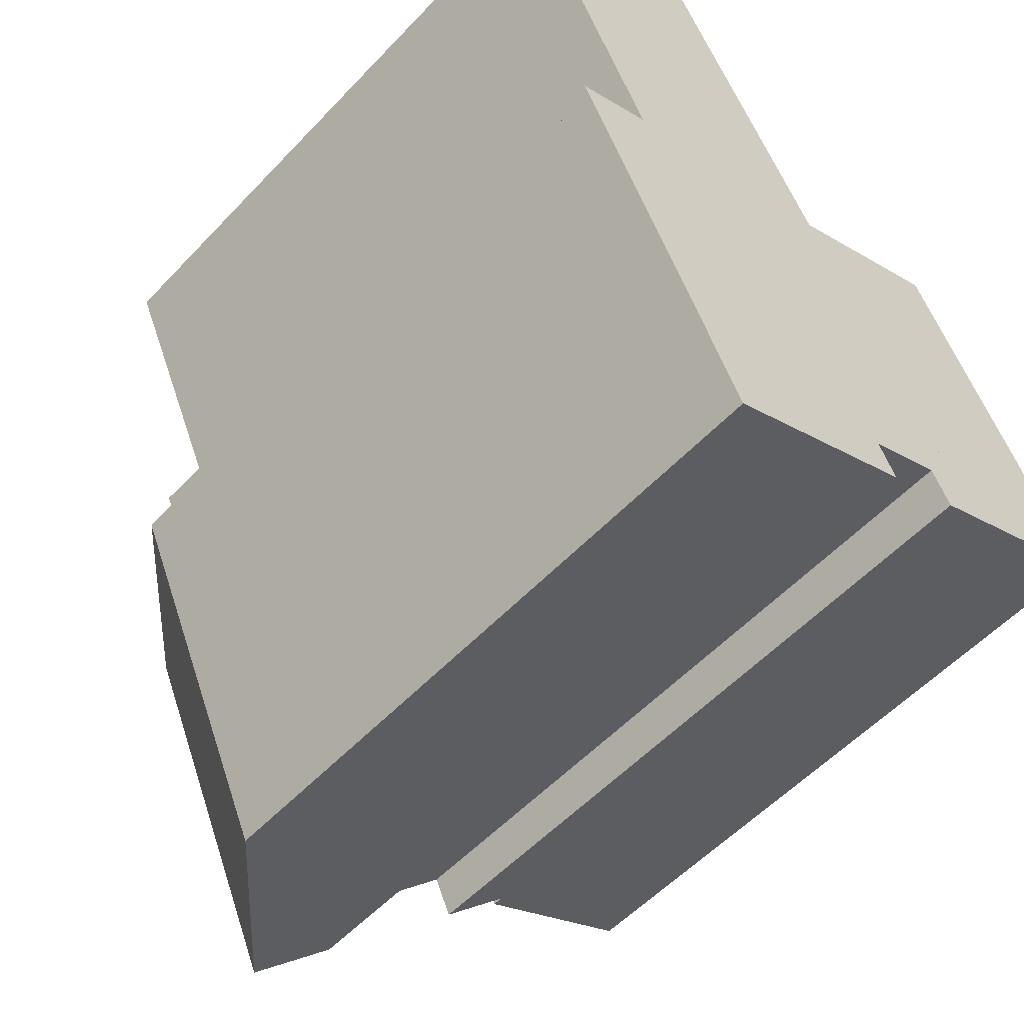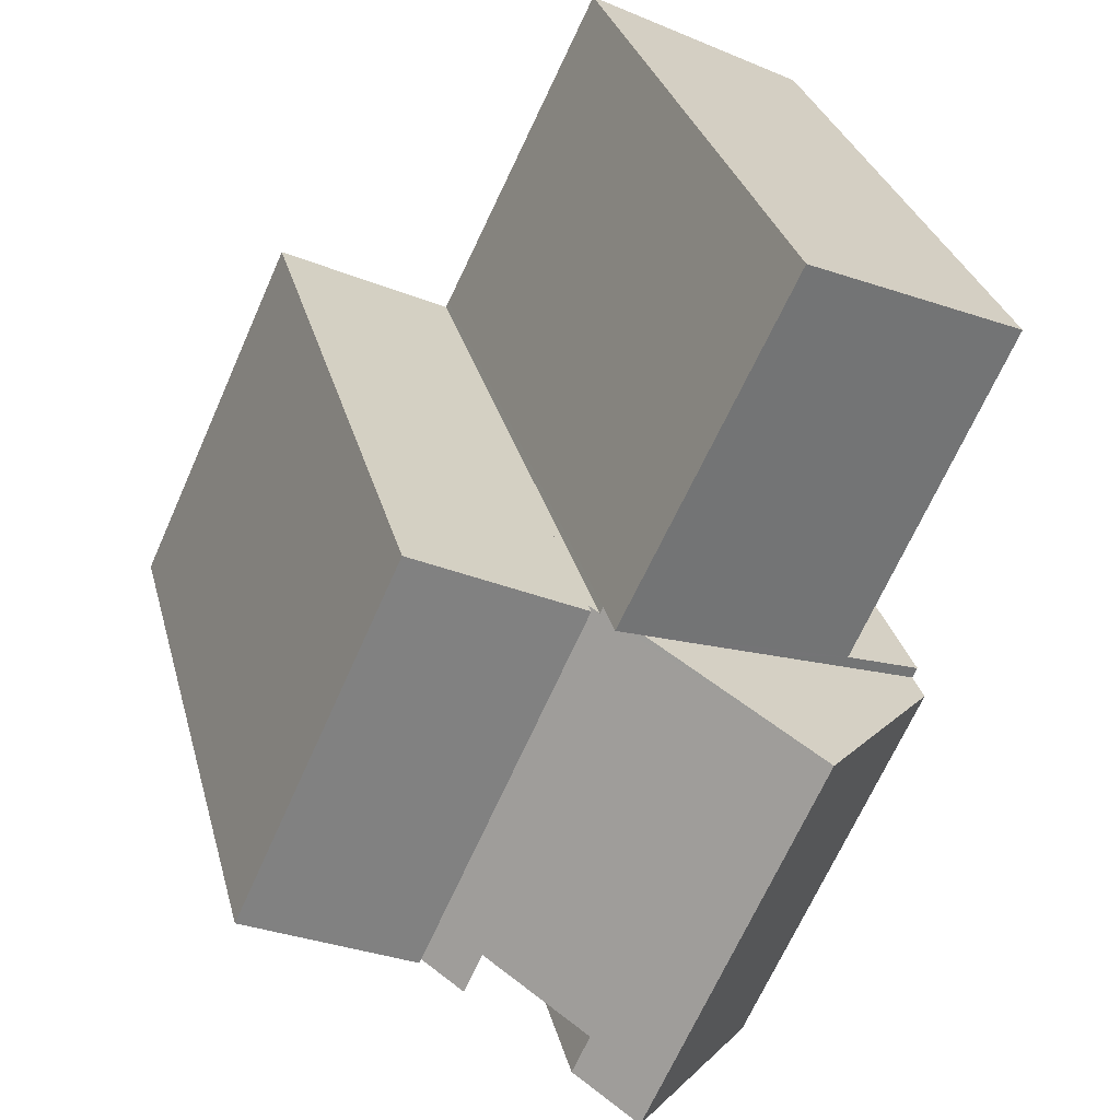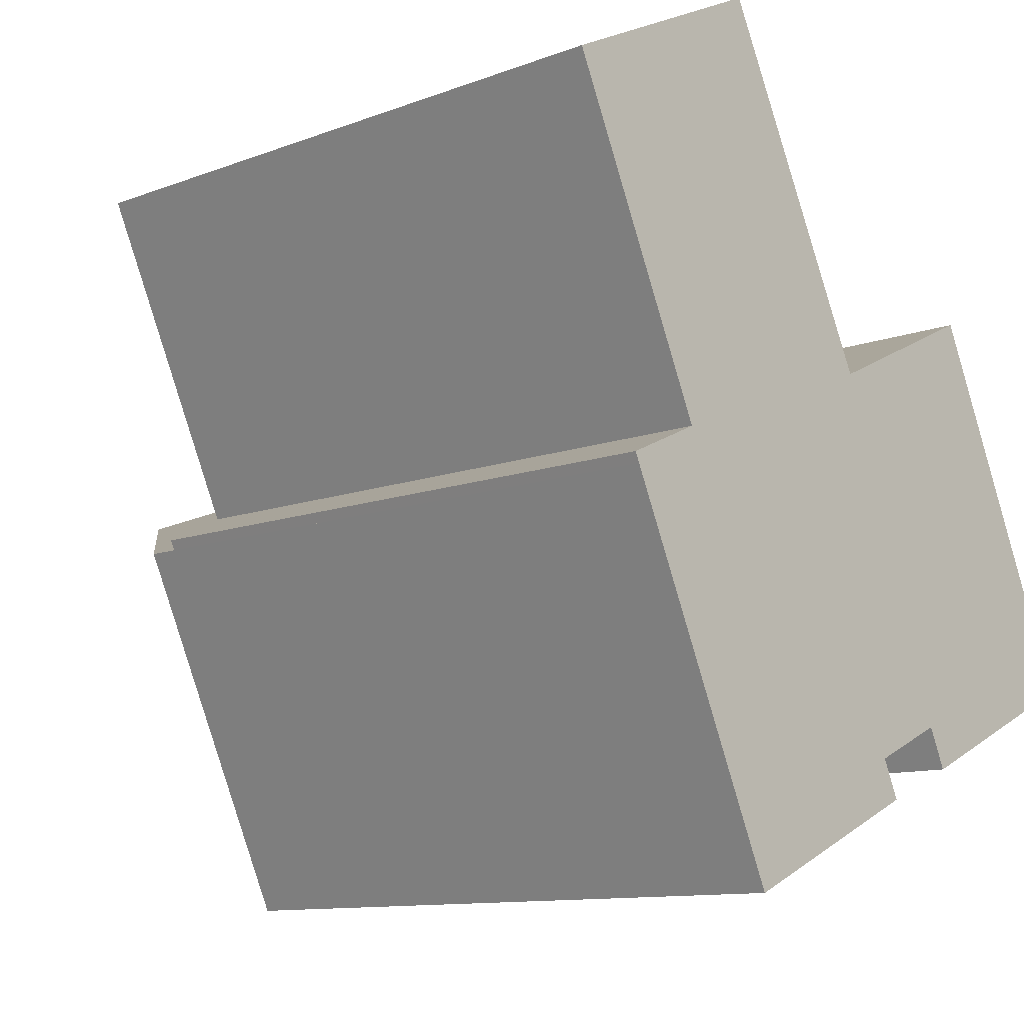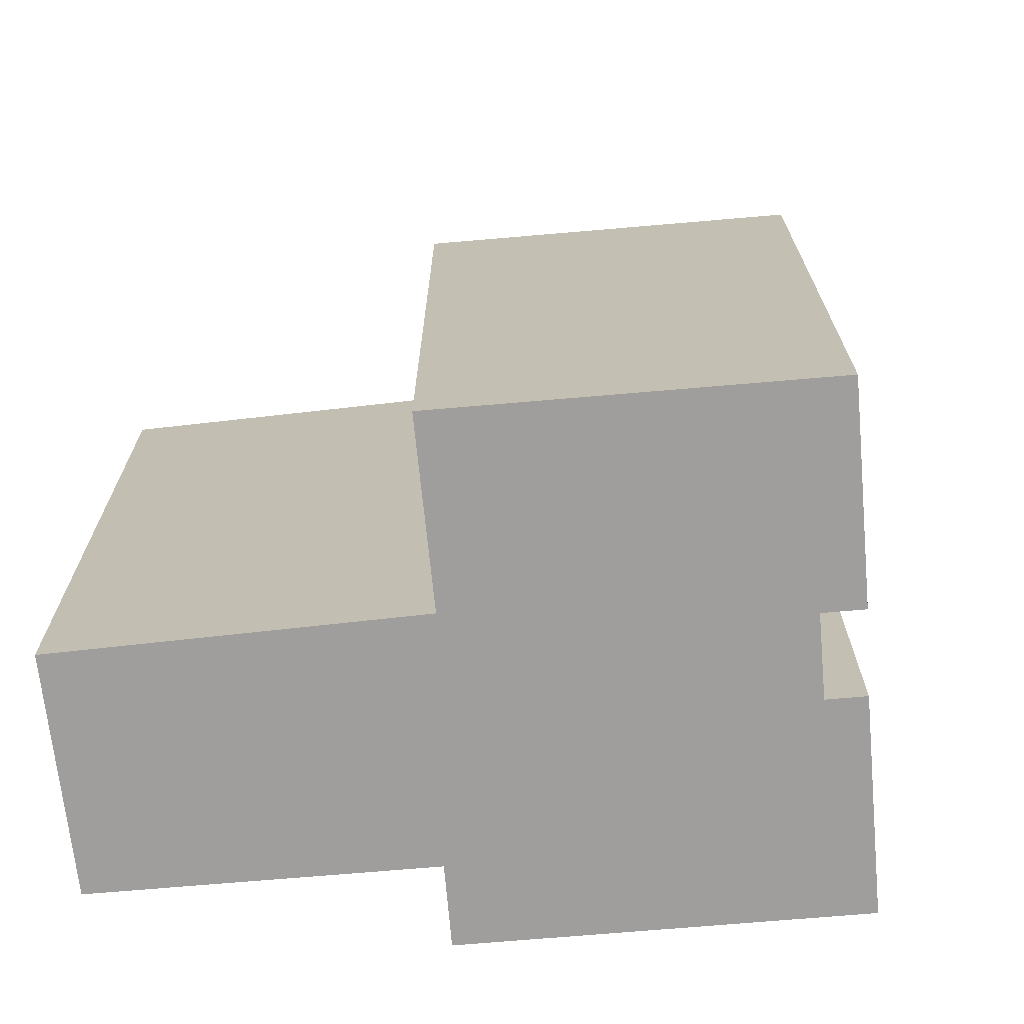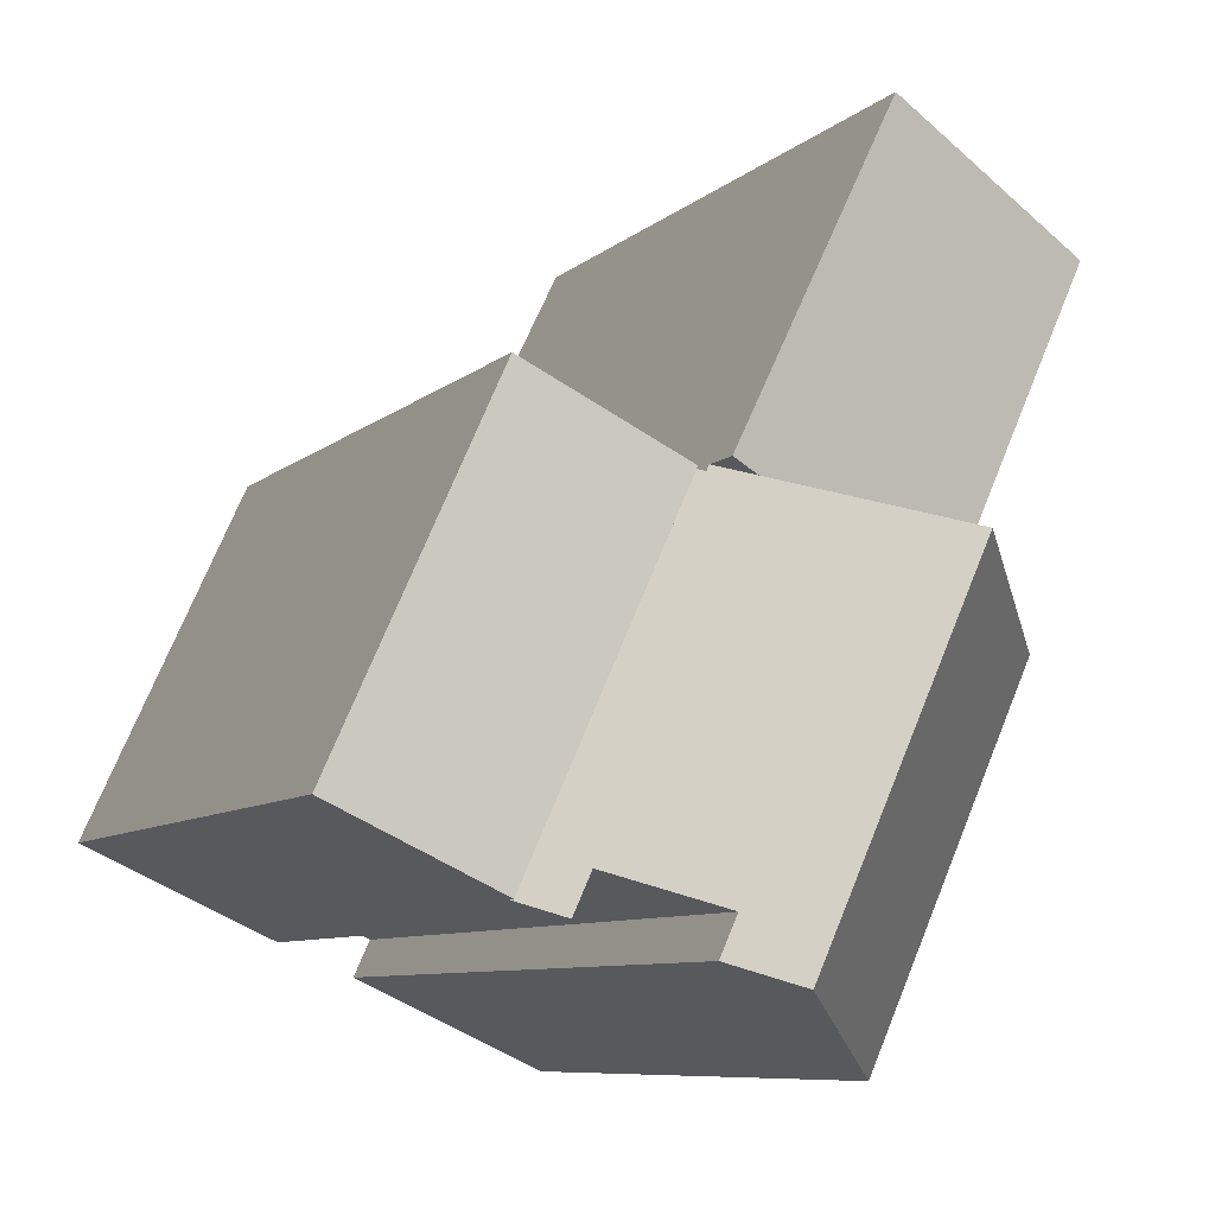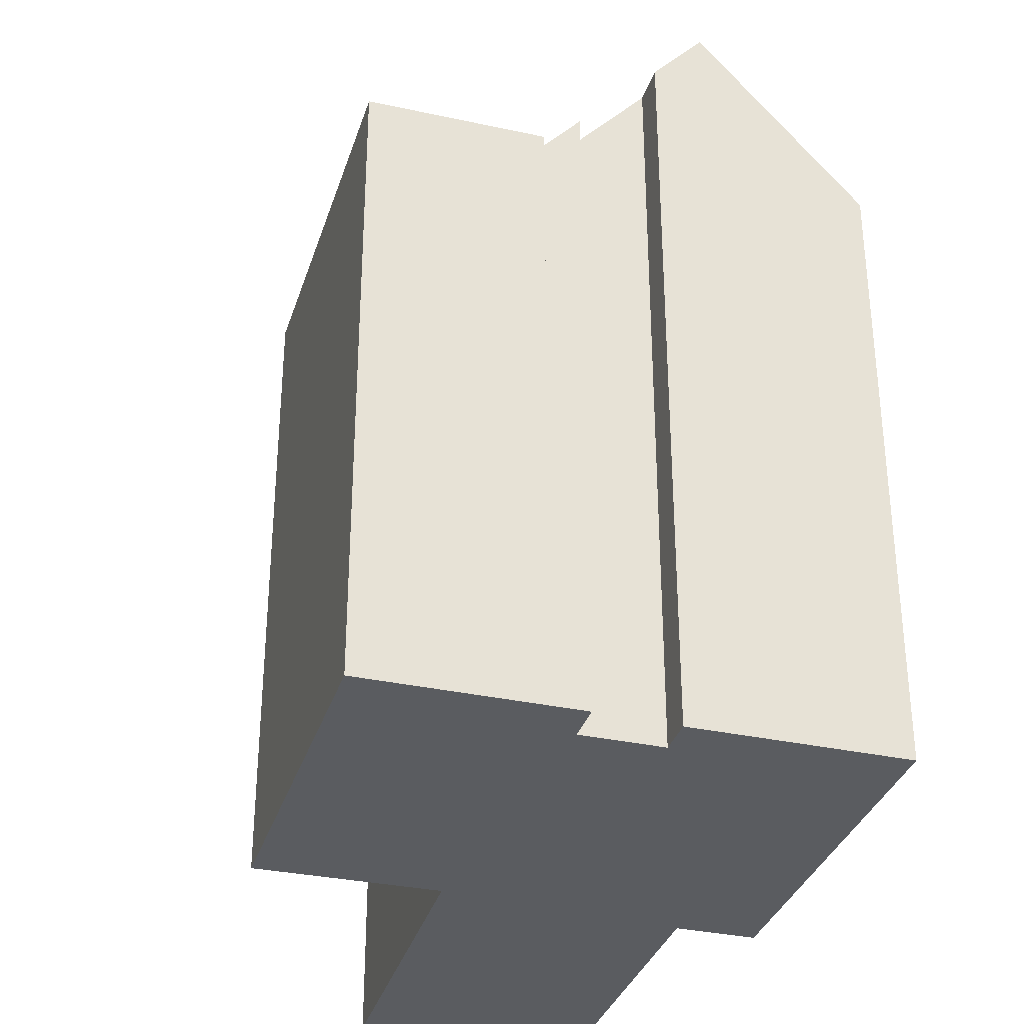
<metadata>
{"format":"obj","ext":"obj","renderer":"f3d","projection":"perspective","resolution":1024,"background":"white","views":[{"elev":-55.2,"azim":-42.3,"up":"+Z"},{"elev":29.8,"azim":166.2,"up":"+Z"},{"elev":-10.9,"azim":-46.6,"up":"+Z"},{"elev":-71.0,"azim":70.4,"up":"+Y"},{"elev":-8.0,"azim":154.8,"up":"+Z"},{"elev":-33.7,"azim":138.9,"up":"+Y"}]}
</metadata>
<code>
v  3.305 12.38 -4.198
v  6.413 11.52 -9.135
v  5.703 12.38 -9.458
v  6.163 11.52 -8.588
v  7.304 10.14 -8.068
v  5.547 9.667 -3.176
v  5.589 9.664 -3.262
v  5.139 10.16 -3.362
v  8.08 9.52 -8.412
v  7.568 10.14 -8.645
v  5.707 9.52 -3.206
v  1.033 9.631 -5.233
v  3.431 9.63 -10.49
v  5.707 1.963e-16 -3.206
v  8.08 5.151e-16 -8.412
v  6.163 5.259e-16 -8.588
v  6.413 5.594e-16 -9.135
v  5.547 1.945e-16 -3.176
v  5.589 1.997e-16 -3.262
v  7.568 5.294e-16 -8.645
v  7.304 4.94e-16 -8.068
v  3.431 6.426e-16 -10.49
v  5.703 5.791e-16 -9.458
v  1.033 3.204e-16 -5.233
v  5.139 2.059e-16 -3.362
v  3.305 2.571e-16 -4.198
v  8.08 9.68 -8.412
v  8.135 9.68 -2.057
v  10.52 9.68 -7.298
v  5.707 9.68 -3.206
v  8.135 1.26e-16 -2.057
v  10.52 4.469e-16 -7.298
v  3.226 10.23 1.595
v  2.089 9.423 -4.582
v  0 9.423 5.77e-16
v  5.547 10.26 -3.176
v  3.305 9.708 -4.198
v  1.033 9.146 -5.233
v  0.969 9.146 -5.092
v  0.969 3.118e-16 -5.092
v  2.089 2.806e-16 -4.582
v  0 0 0
v  3.226 -9.767e-17 1.595
g defaultobject
f 1 2 3
f 2 1 4
f 4 1 5
f 6 7 8
f 5 9 10
f 9 5 11
f 11 5 7
f 7 5 1
f 7 1 8
f 12 3 13
f 3 12 1
f 14 9 11
f 9 14 15
f 16 2 4
f 2 16 17
f 18 7 6
f 7 18 19
f 9 20 10
f 20 9 15
f 5 16 4
f 16 5 21
f 2 13 3
f 13 2 17
f 13 17 22
f 22 17 23
f 10 21 5
f 21 10 20
f 13 24 12
f 24 13 22
f 12 8 1
f 8 12 24
f 8 24 6
f 6 24 25
f 6 25 18
f 25 24 26
f 19 11 7
f 11 19 14
f 23 24 22
f 24 23 17
f 24 17 16
f 24 16 21
f 15 21 20
f 21 15 14
f 21 14 19
f 21 19 24
f 24 19 26
f 26 19 25
f 18 25 19
f 27 28 29
f 28 27 30
f 14 28 30
f 28 14 31
f 31 29 28
f 29 31 32
f 32 27 29
f 27 32 15
f 15 30 27
f 30 15 14
f 14 32 31
f 32 14 15
f 33 34 35
f 34 33 36
f 34 36 37
f 37 36 8
f 34 38 39
f 38 34 37
f 18 8 36
f 8 18 37
f 37 18 38
f 38 18 26
f 38 26 24
f 26 18 25
f 24 39 38
f 39 24 40
f 41 35 34
f 35 41 42
f 39 41 34
f 41 39 40
f 35 43 33
f 43 35 42
f 33 18 36
f 18 33 43
f 26 40 24
f 40 26 41
f 41 26 42
f 42 26 25
f 42 25 18
f 42 18 43

</code>
